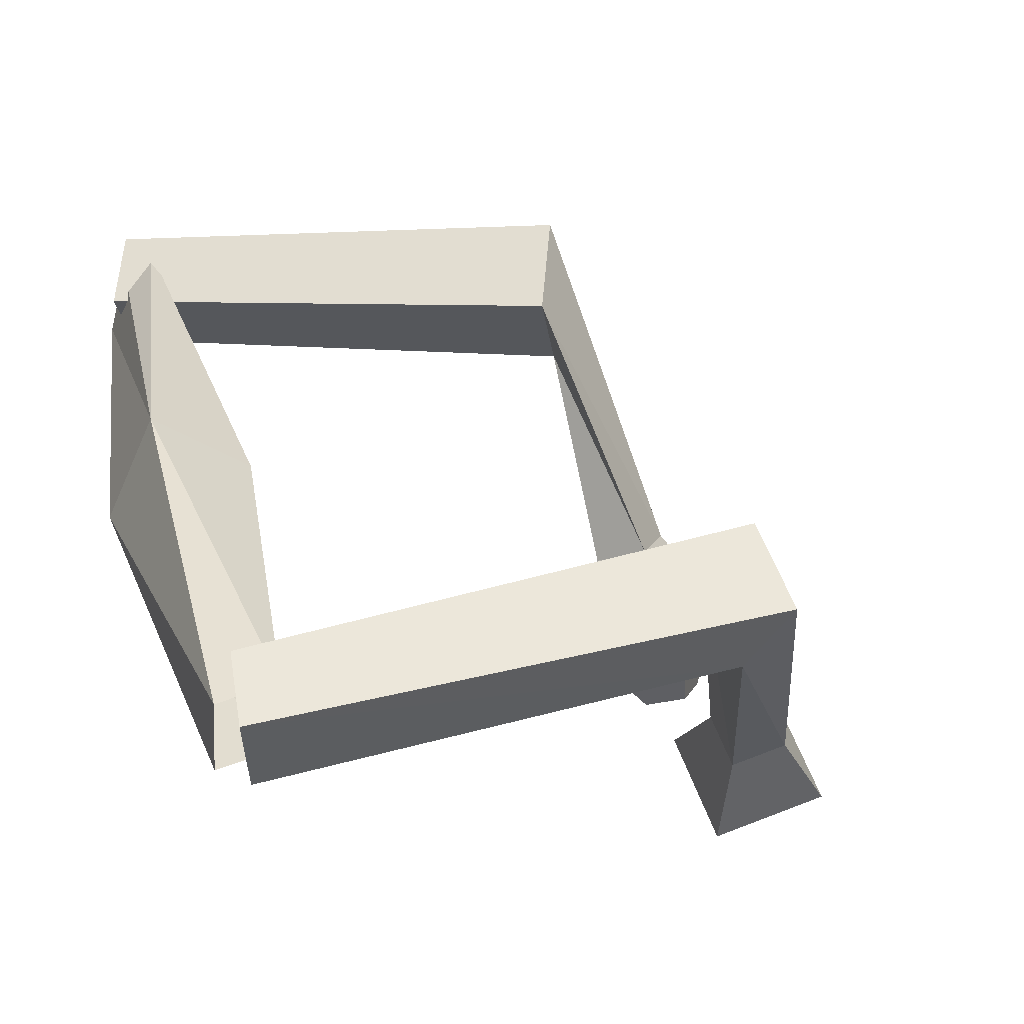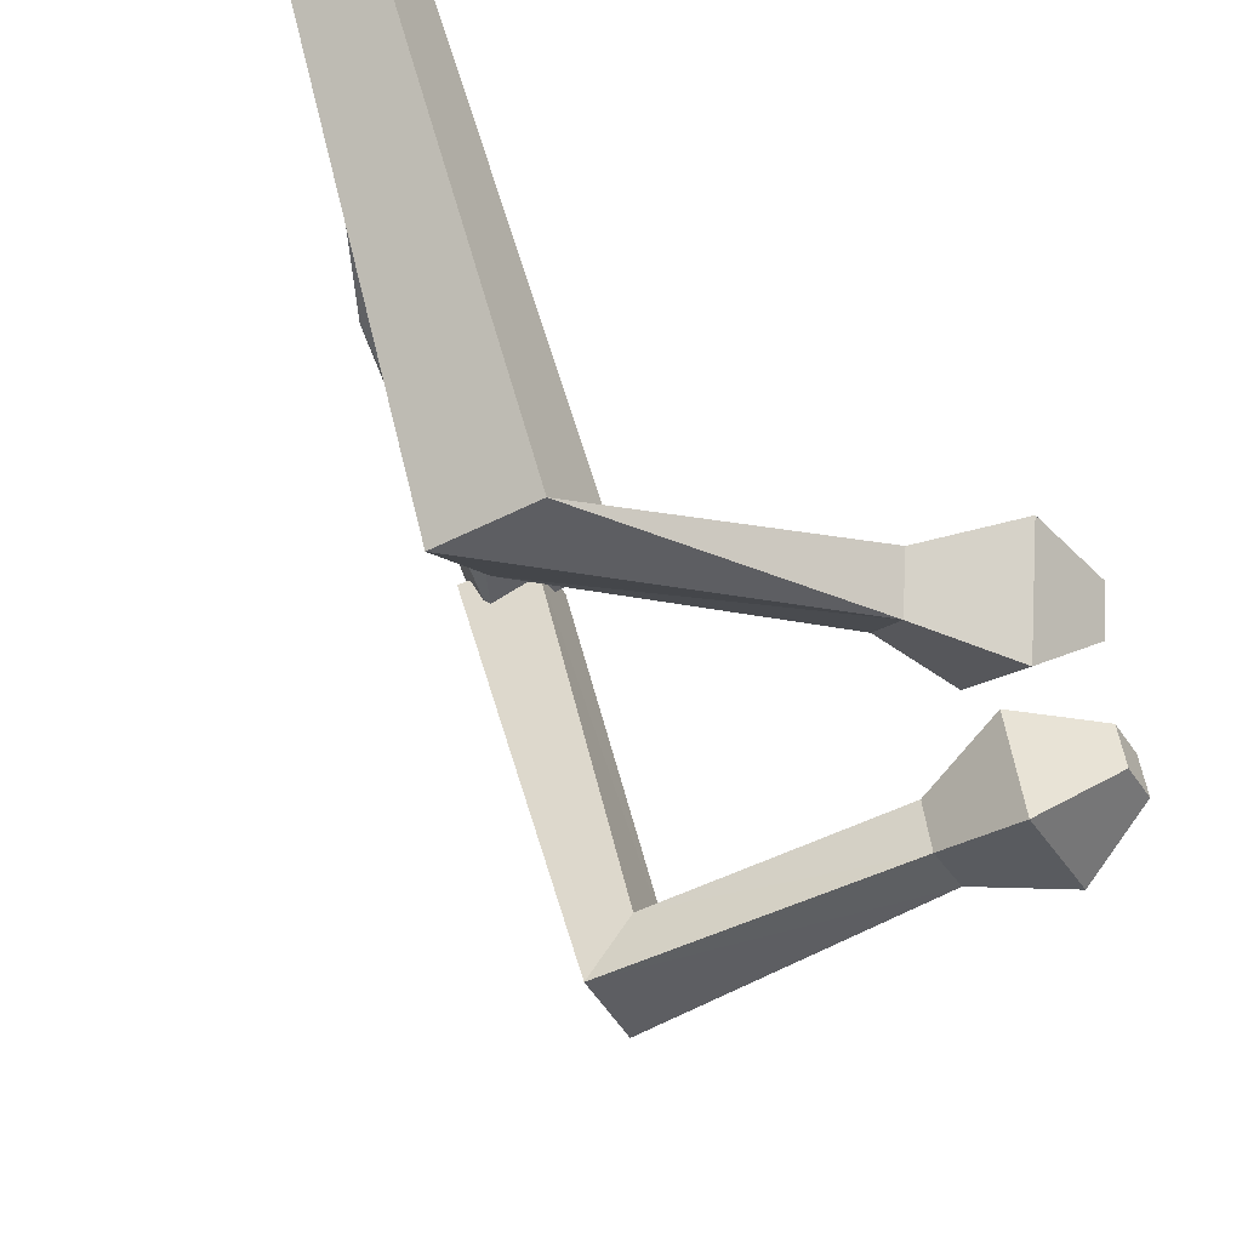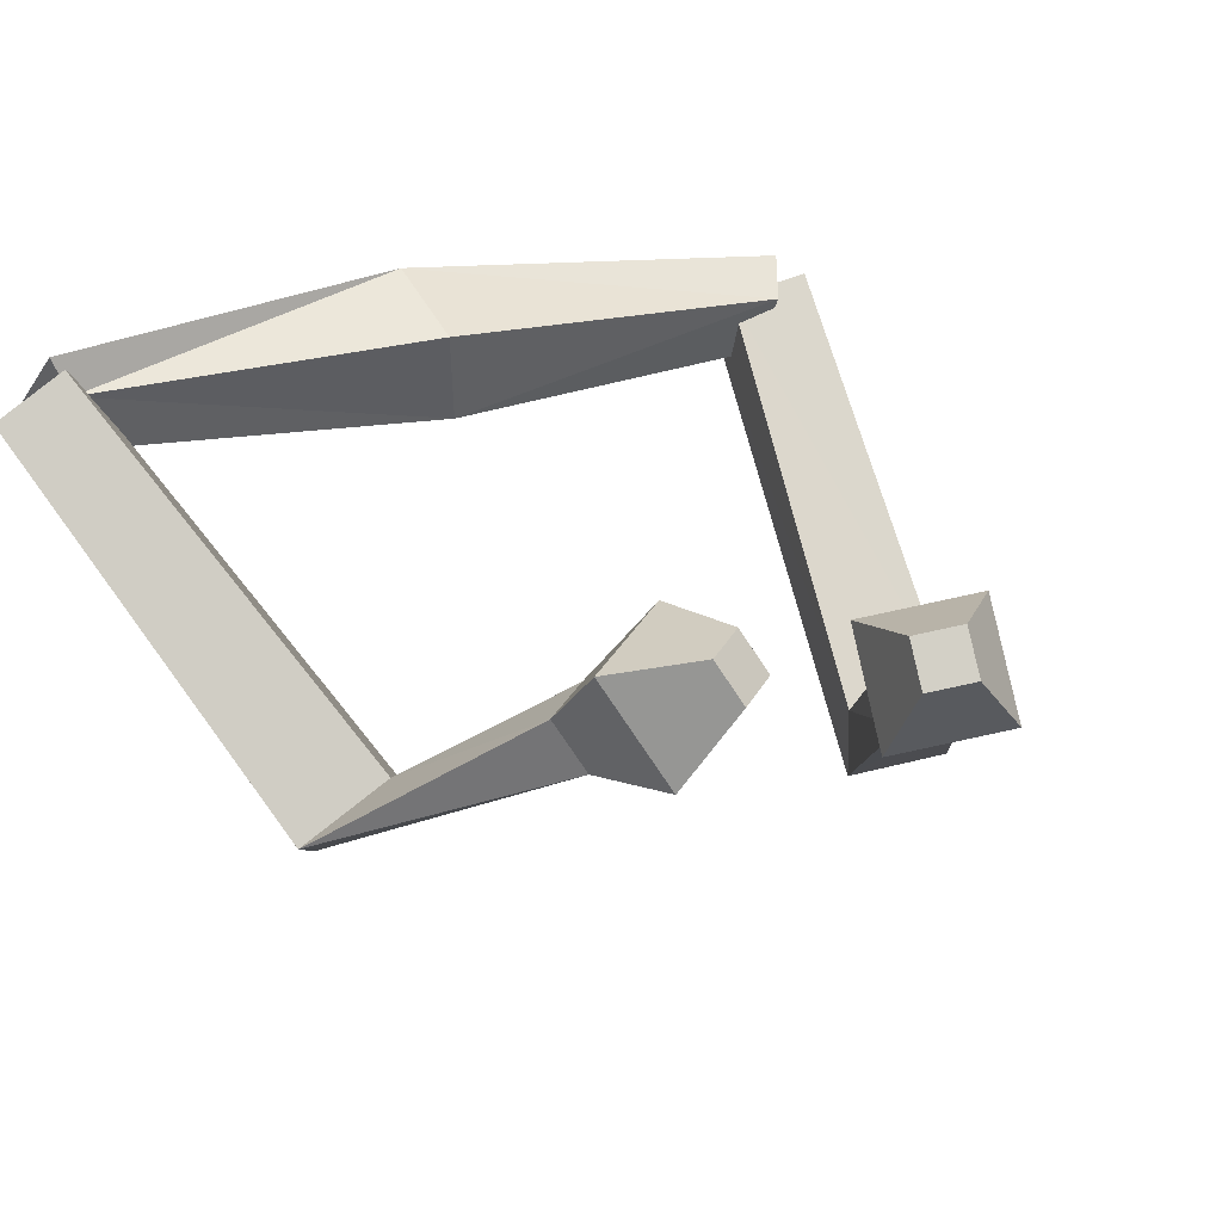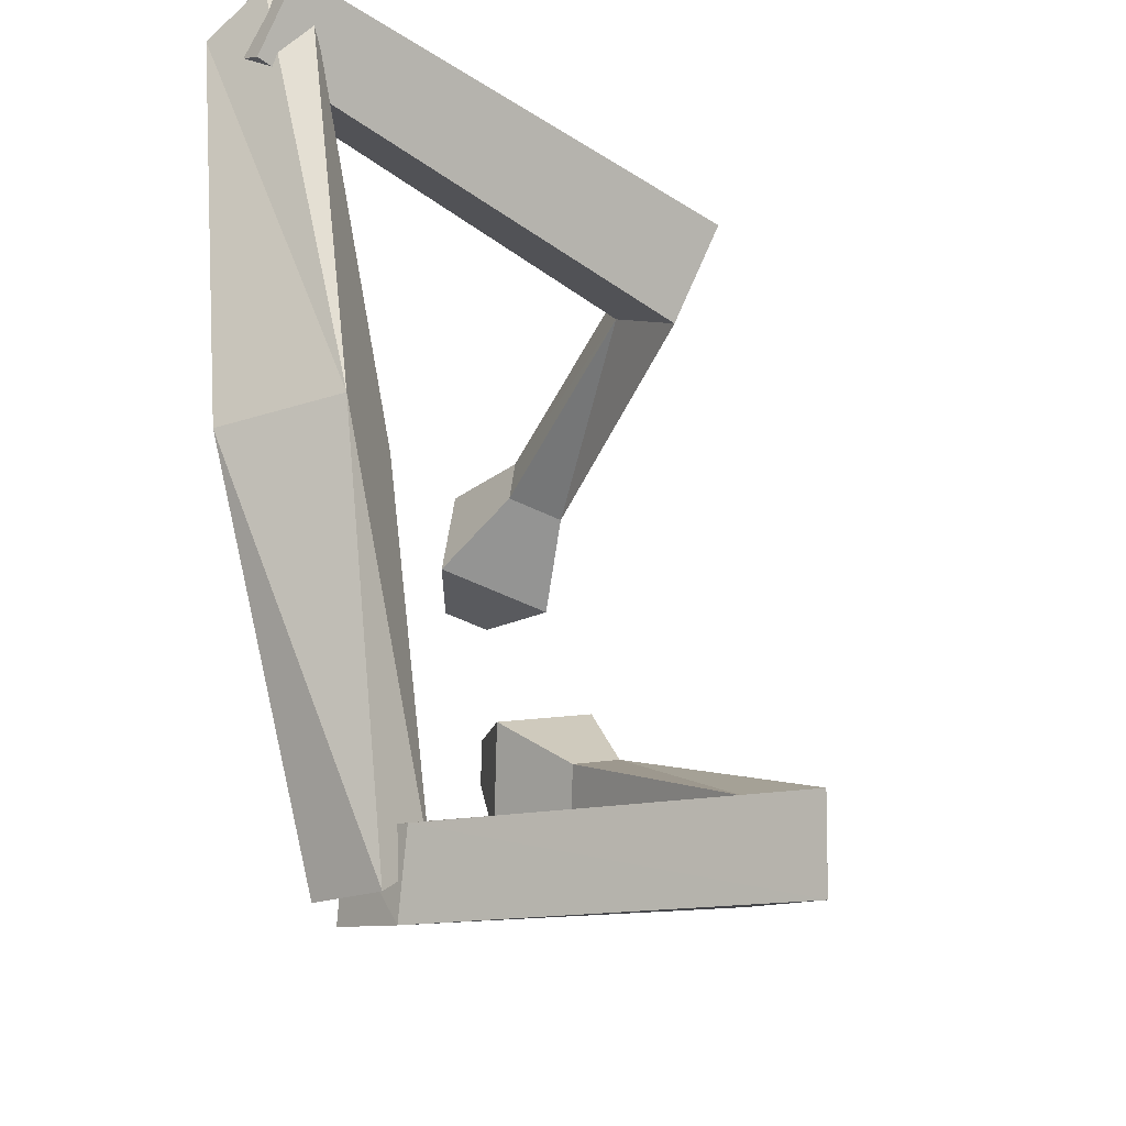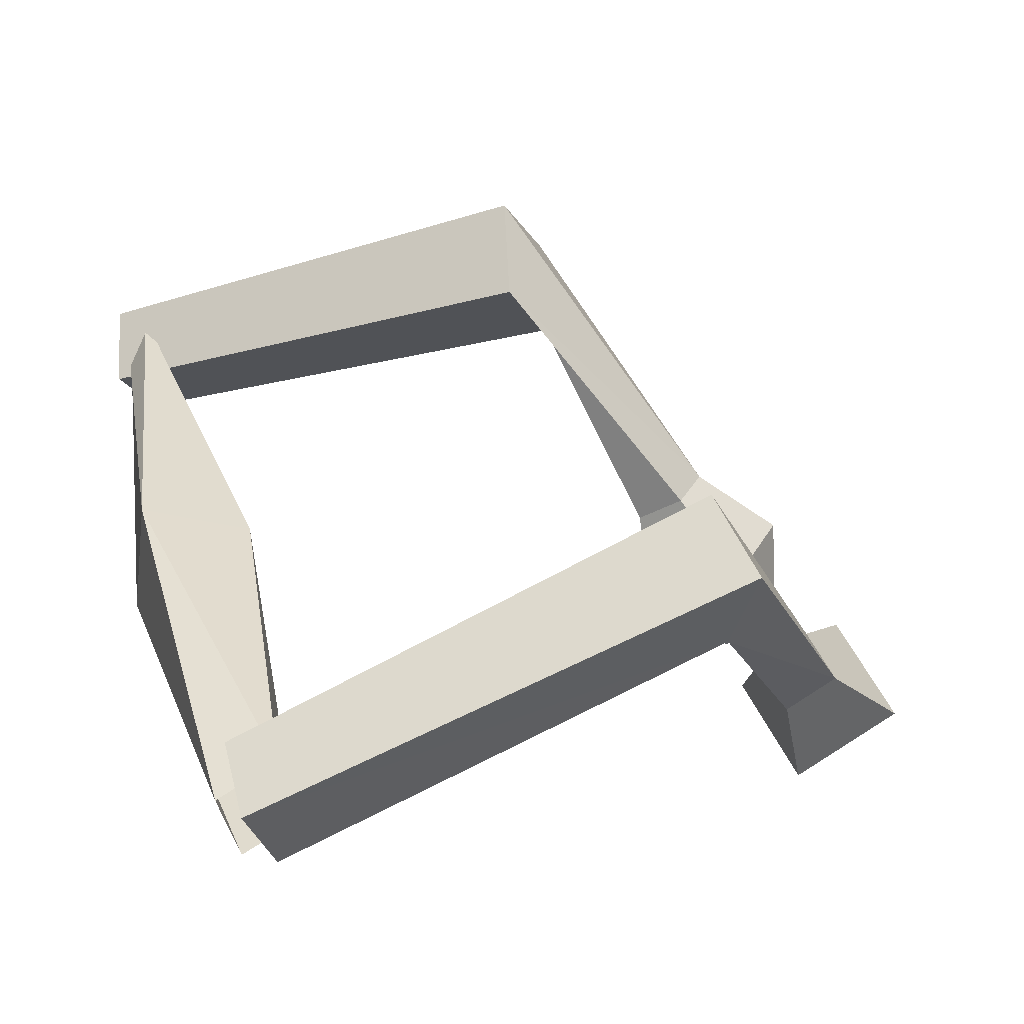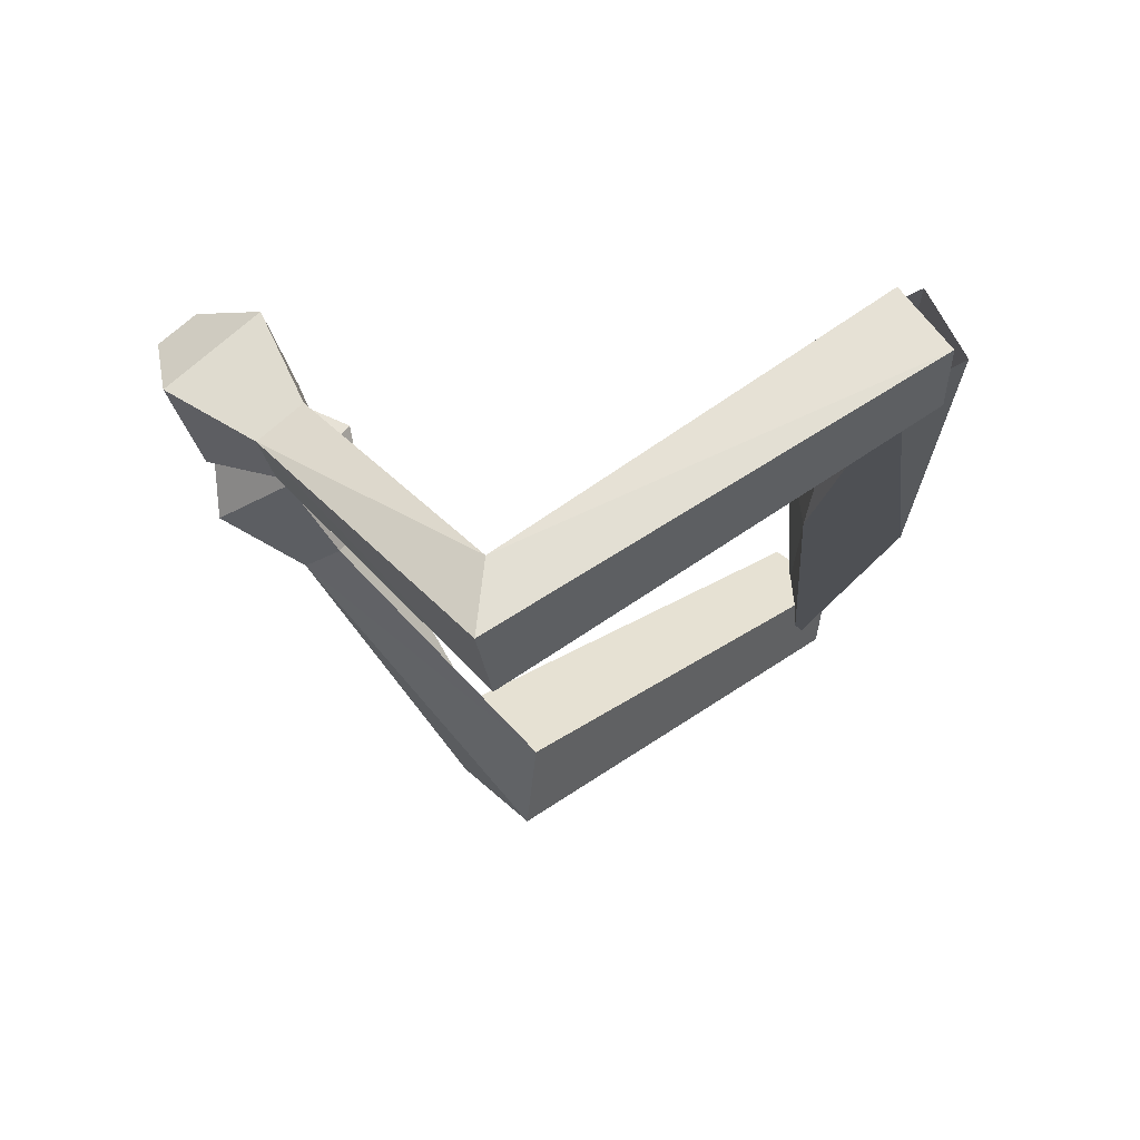
<metadata>
{"format":"obj","ext":"obj","renderer":"f3d","projection":"perspective","resolution":1024,"background":"white","views":[{"elev":-56.3,"azim":-30.7,"up":"+Z"},{"elev":63.7,"azim":39.0,"up":"+Z"},{"elev":36.7,"azim":52.0,"up":"+Y"},{"elev":-25.6,"azim":-75.1,"up":"+Z"},{"elev":-51.2,"azim":-14.1,"up":"+Z"},{"elev":-23.4,"azim":162.3,"up":"+Y"}]}
</metadata>
<code>
o Cube
v 0.612 -0.08492 -1.974
v 0.7767 0.004152 -2.442
v 0.3492 -0.3814 -2.424
v 0.6571 -0.526 -2.174
v 0.3501 -0.5032 -2.08
v 0.5023 -0.4129 -2.552
v 0.5748 0.06817 -2.374
v 0.8466 -0.05353 -2.164
v 4.476 0.1017 0.03497
v 4.269 0.3022 -0.04765
v 4.419 0.3514 -0.3022
v 4.625 0.1509 -0.2196
v 2.763 -2.217 -1.178
v 2.715 -1.736 -1.197
v 2.986 -1.674 -1.777
v 3.034 -2.155 -1.758
v 4.249 -0.4535 0.05363
v 4.108 0.1639 -0.7803
v 3.738 0.04247 -0.1507
v 4.619 -0.332 -0.5759
v 3.653 -0.4821 -0.5248
v 4.083 -0.6649 -0.7323
v 3.902 -0.7241 -0.4251
v 3.834 -0.4228 -0.8321
v -0.6726 0.1126 1.928
v -0.386 0.46 2.17
v -0.6676 0.1002 2.401
v -0.5725 -0.1408 2.344
v -0.7601 -0.1246 2.373
v -0.4735 0.2229 2.615
v -0.5545 0.4648 2.179
v -0.4592 0.2239 2.122
v 0.3427 -0.3538 0.003799
v -0.3495 -0.3495 -0.000446
v 0.4017 0.2697 0.05573
v -0.2608 0.4059 -0.0565
v 4.106 0.1993 0.8865
v 3.977 0.1916 0.6165
v 3.806 0.4256 0.6914
v 3.935 0.4333 0.9615
v 1.621 -1.907 1.968
v 1.732 -1.607 1.406
v 2.094 -1.167 1.712
v 1.984 -1.467 2.274
v 3.968 -0.2869 1.21
v 3.227 0.273 0.7279
v 3.65 -0.3059 0.5426
v 3.546 0.2921 1.396
v 3.209 -0.5216 0.9691
v 3.159 -0.2297 1.386
v 3.365 -0.5123 1.295
v 3.003 -0.239 1.06
f 34 3 4
f 8 7 36
f 36 7 3
f 33 4 8
f 6 5 1
f 12 11 10
f 17 9 10
f 20 18 11
f 17 20 12
f 19 10 11
f 1 14 15
f 5 6 16
f 6 2 15
f 5 13 14
f 21 19 18
f 23 22 20
f 24 18 20
f 23 17 19
f 14 13 23
f 15 24 22
f 13 16 22
f 14 21 24
f 28 27 34
f 36 31 32
f 34 27 31
f 32 28 33
f 26 25 29
f 37 38 39
f 47 38 37
f 48 40 39
f 37 40 48
f 39 38 47
f 26 43 42
f 29 41 44
f 30 44 43
f 42 41 29
f 52 46 47
f 51 45 48
f 50 48 46
f 47 45 51
f 42 49 51
f 50 52 43
f 51 50 44
f 43 52 49
f 33 34 4
f 35 8 36
f 34 36 3
f 35 33 8
f 2 6 1
f 9 12 10
f 19 17 10
f 12 20 11
f 9 17 12
f 18 19 11
f 2 1 15
f 13 5 16
f 16 6 15
f 1 5 14
f 24 21 18
f 17 23 20
f 22 24 20
f 21 23 19
f 21 14 23
f 16 15 22
f 23 13 22
f 15 14 24
f 33 28 34
f 35 36 32
f 36 34 31
f 35 32 33
f 30 26 29
f 40 37 39
f 45 47 37
f 46 48 39
f 45 37 48
f 46 39 47
f 25 26 42
f 30 29 44
f 26 30 43
f 25 42 29
f 49 52 47
f 50 51 48
f 52 50 46
f 49 47 51
f 41 42 51
f 44 50 43
f 41 51 44
f 42 43 49

</code>
